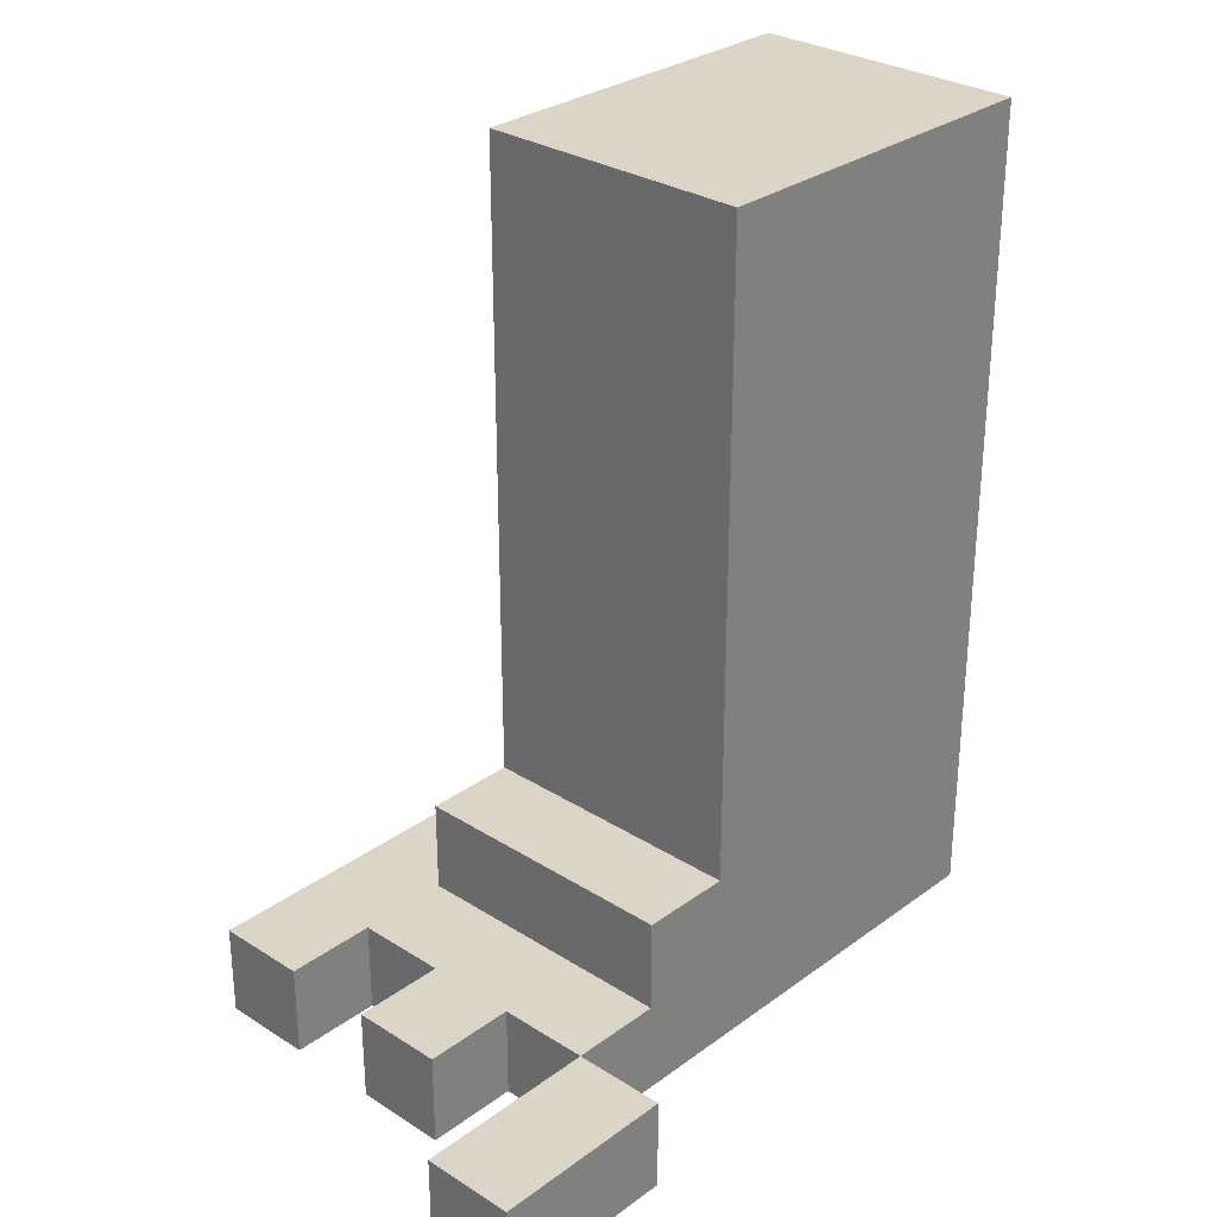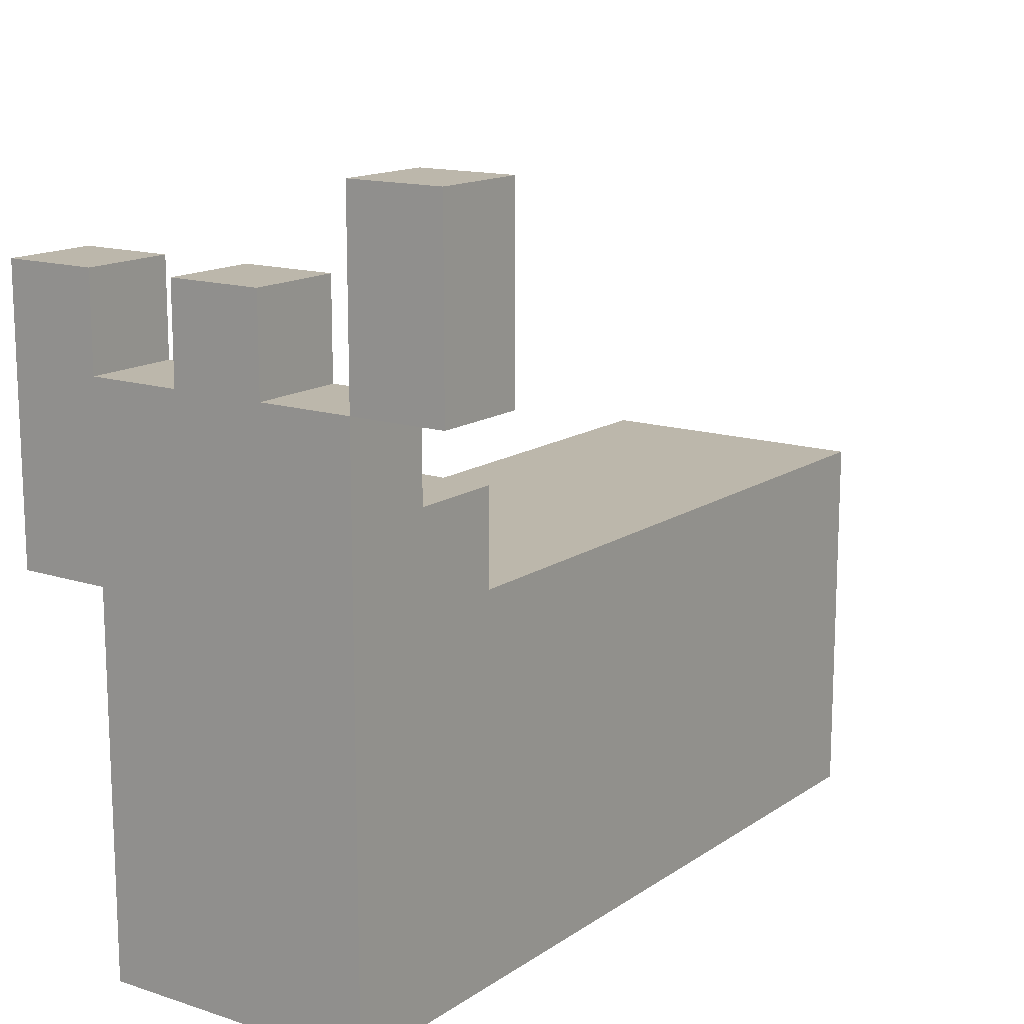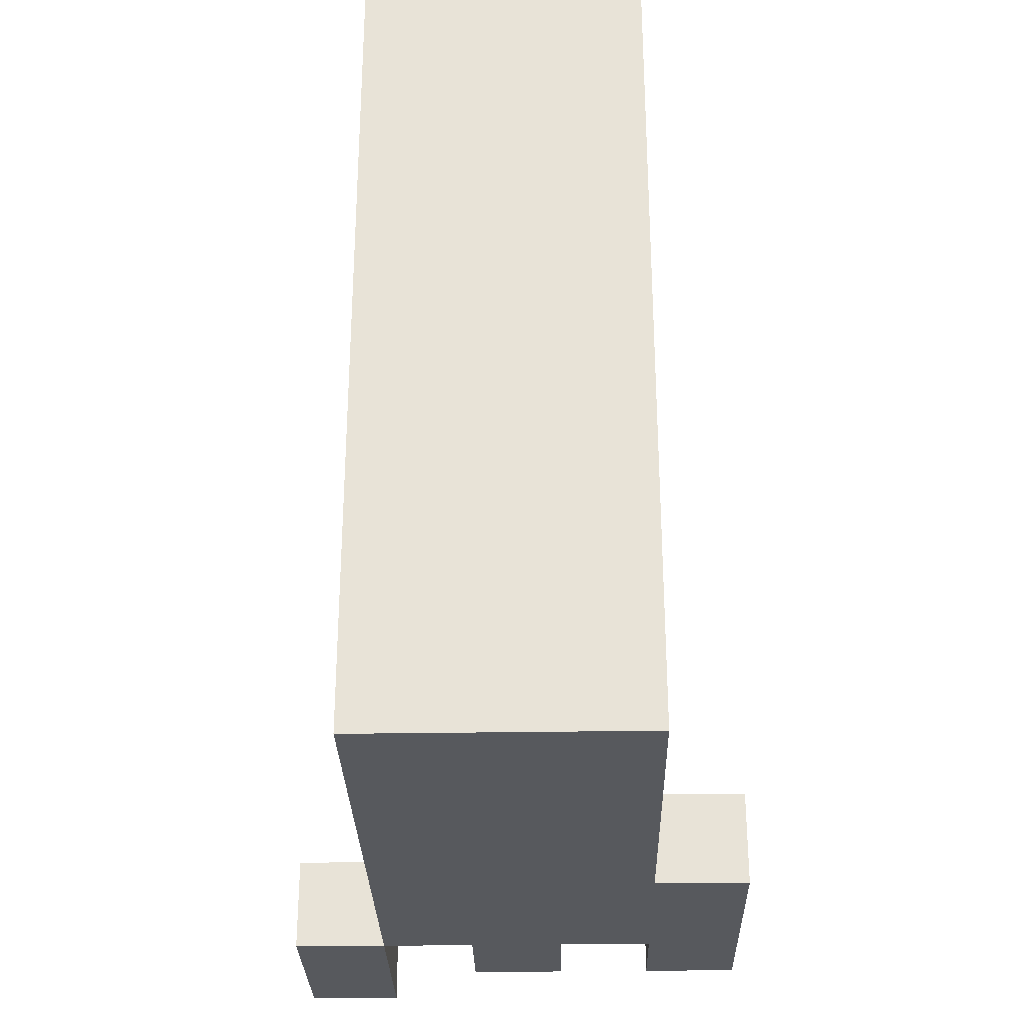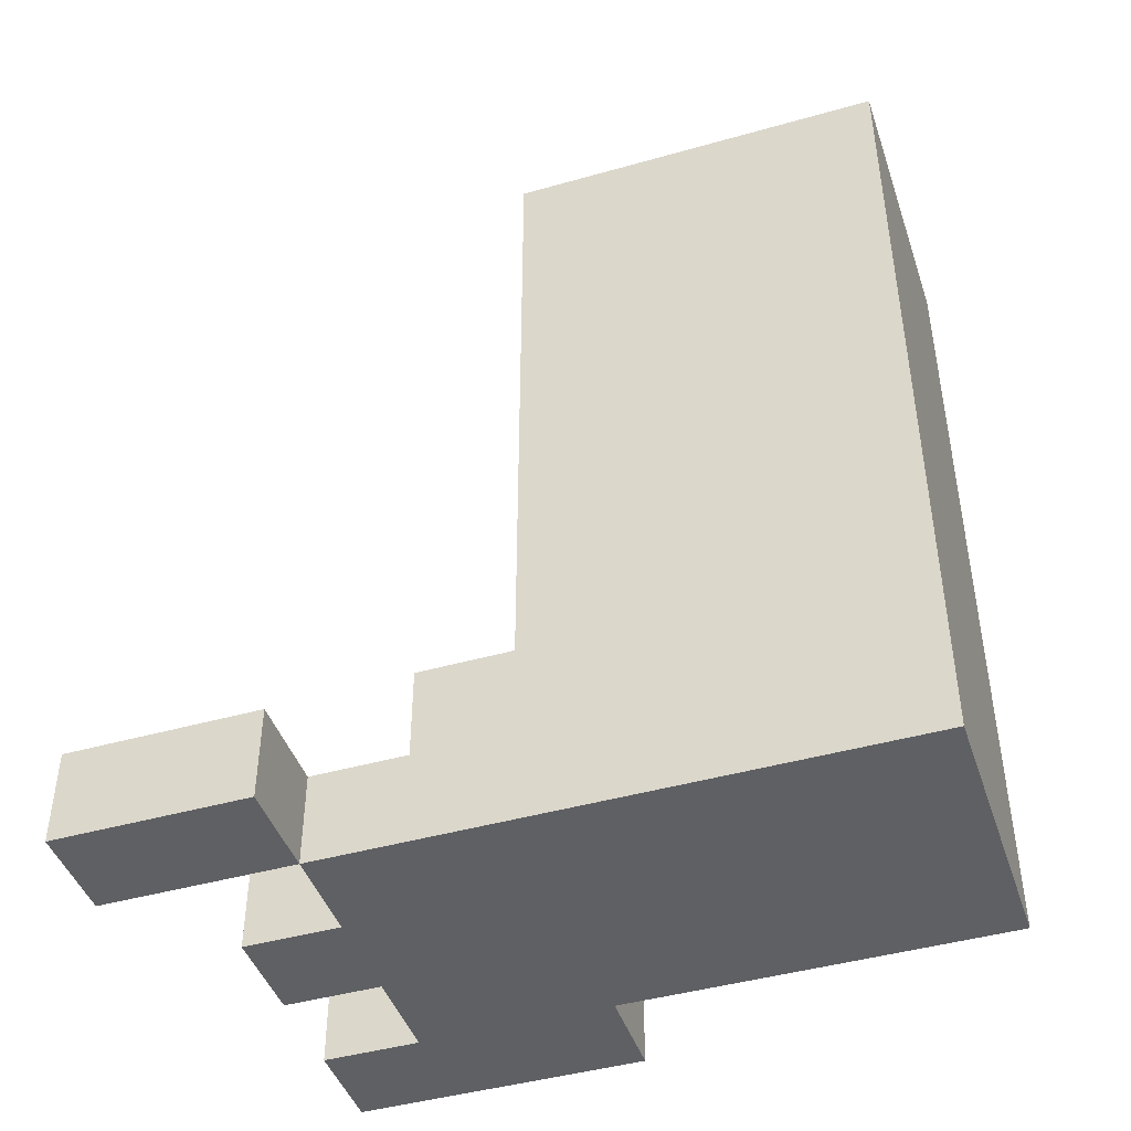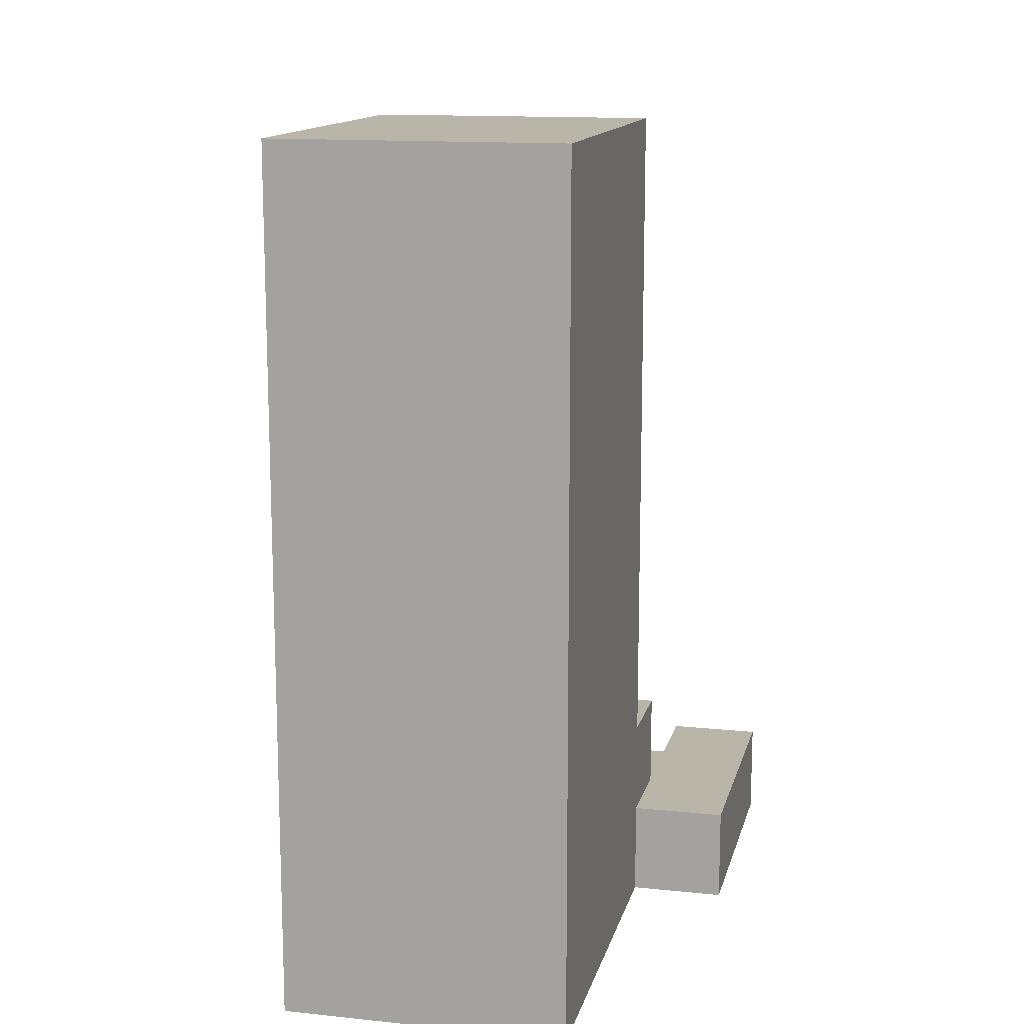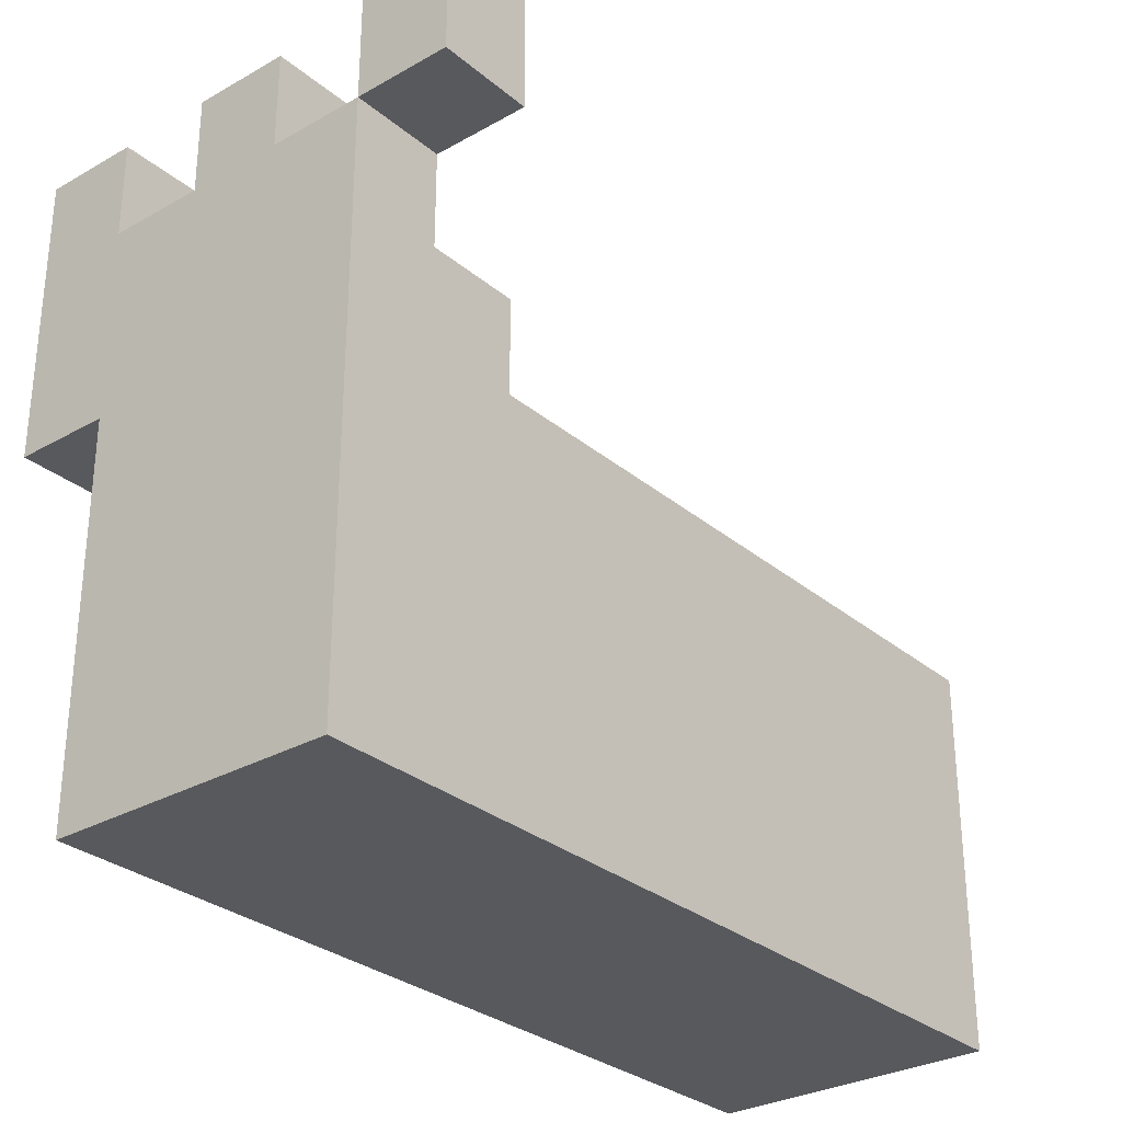
<metadata>
{"format":"obj","ext":"obj","renderer":"f3d","projection":"perspective","resolution":1024,"background":"white","views":[{"elev":29.5,"azim":43.0,"up":"+Y"},{"elev":14.4,"azim":35.2,"up":"+Z"},{"elev":-29.3,"azim":-178.6,"up":"+Y"},{"elev":-44.4,"azim":108.3,"up":"+Y"},{"elev":13.6,"azim":-166.8,"up":"+Y"},{"elev":-29.8,"azim":39.7,"up":"+Z"}]}
</metadata>
<code>
o
v -0.2 -0.4 0.3
v -0.2 -0.4 0
v -0.2 -0.3 0.3
v -0.2 -0.3 0
v -0.1 -0.4 0
v -0.1 -0.4 -0.4
v -0.1 -0.3 0.1
v -0.1 -0.3 0
v -0.1 -0.3 -0.3
v -0.1 -0.3 -0.4
v -0.1 -0.2 0.1
v -0.1 -0.2 0
v -0.1 -0.2 -0.3
v -0.1 -0.2 -0.4
v -0.1 -0.1 0
v -0.1 -0.1 -0.1
v -0.1 0 0
v -0.1 0 -0.1
v -0.1 0 -0.3
v -0.1 0 -0.4
v -0.1 0.1 0
v -0.1 0.1 -0.1
v -0.1 0.1 -0.3
v -0.1 0.1 -0.4
v -0.1 0.2 0
v -0.1 0.2 -0.1
v -0.1 0.2 -0.2
v -0.1 0.3 -0.1
v -0.1 0.3 -0.2
v -0.1 0.3 -0.3
v -0.1 0.3 -0.4
v -0.1 0.4 -0.3
v -0.1 0.4 -0.4
v -0.1 0.5 0
v -0.1 0.5 -0.4
v 0 -0.4 0.3
v 0 -0.4 0.2
v 0 -0.3 0.3
v 0 -0.3 0.2
v 0.2 -0.4 0.4
v 0.2 -0.4 0.2
v 0.2 -0.3 0.4
v 0.2 -0.3 0.2
v -0.1 -0.4 0.3
v -0.1 -0.4 0.2
v -0.1 -0.3 0.3
v -0.1 -0.3 0.2
v 0.1 -0.4 0.3
v 0.1 -0.4 0.2
v 0.1 -0.3 0.3
v 0.1 -0.3 0.2
v 0.2 -0.4 0.2
v 0.2 -0.4 -0.4
v 0.2 -0.3 0.2
v 0.2 -0.3 0.1
v 0.2 -0.3 -0.3
v 0.2 -0.3 -0.4
v 0.2 -0.2 0.1
v 0.2 -0.2 0
v 0.2 -0.2 -0.2
v 0.2 -0.2 -0.3
v 0.2 -0.2 -0.4
v 0.2 -0.1 0
v 0.2 -0.1 -0.1
v 0.2 -0.1 -0.2
v 0.2 -0.1 -0.3
v 0.2 0 0
v 0.2 0 -0.1
v 0.2 0 -0.3
v 0.2 0 -0.4
v 0.2 0.1 0
v 0.2 0.1 -0.1
v 0.2 0.1 -0.3
v 0.2 0.1 -0.4
v 0.2 0.2 0
v 0.2 0.2 -0.1
v 0.2 0.3 -0.3
v 0.2 0.3 -0.4
v 0.2 0.4 -0.3
v 0.2 0.4 -0.4
v 0.2 0.5 0
v 0.2 0.5 -0.4
v 0.3 -0.4 0.4
v 0.3 -0.4 0.2
v 0.3 -0.3 0.4
v 0.3 -0.3 0.2
v 0.2 -0.4 0.4
v 0.2 -0.3 0.4
v 0.3 -0.4 0.4
v 0.3 -0.3 0.4
v -0.2 -0.4 0.3
v -0.2 -0.3 0.3
v -0.1 -0.4 0.3
v -0.1 -0.3 0.3
v 0 -0.4 0.3
v 0 -0.3 0.3
v 0.1 -0.4 0.3
v 0.1 -0.3 0.3
v -0.1 -0.4 0.2
v -0.1 -0.3 0.2
v 0 -0.4 0.2
v 0 -0.3 0.2
v 0.1 -0.4 0.2
v 0.1 -0.3 0.2
v 0.2 -0.4 0.2
v 0.2 -0.3 0.2
v -0.1 -0.3 0.1
v -0.1 -0.2 0.1
v 0.2 -0.3 0.1
v 0.2 -0.2 0.1
v -0.1 -0.2 0
v -0.1 -0.1 0
v -0.1 0 0
v -0.1 0.1 0
v -0.1 0.2 0
v -0.1 0.5 0
v 0 -0.1 0
v 0 0 0
v 0 0.1 0
v 0 0.2 0
v 0 0.3 0
v 0 0.4 0
v 0.1 -0.1 0
v 0.1 0 0
v 0.1 0.1 0
v 0.1 0.2 0
v 0.1 0.3 0
v 0.1 0.4 0
v 0.2 -0.2 0
v 0.2 -0.1 0
v 0.2 0 0
v 0.2 0.1 0
v 0.2 0.2 0
v 0.2 0.5 0
v 0.2 -0.4 0.2
v 0.2 -0.3 0.2
v 0.3 -0.4 0.2
v 0.3 -0.3 0.2
v -0.2 -0.4 0
v -0.2 -0.3 0
v -0.1 -0.4 0
v -0.1 -0.3 0
v -0.1 -0.4 -0.4
v -0.1 -0.3 -0.4
v -0.1 -0.2 -0.4
v -0.1 0 -0.4
v -0.1 0.1 -0.4
v -0.1 0.3 -0.4
v -0.1 0.4 -0.4
v -0.1 0.5 -0.4
v 0 -0.3 -0.4
v 0 -0.2 -0.4
v 0 0 -0.4
v 0 0.1 -0.4
v 0 0.3 -0.4
v 0 0.4 -0.4
v 0.1 -0.3 -0.4
v 0.1 -0.2 -0.4
v 0.1 0 -0.4
v 0.1 0.1 -0.4
v 0.1 0.3 -0.4
v 0.1 0.4 -0.4
v 0.2 -0.4 -0.4
v 0.2 -0.3 -0.4
v 0.2 -0.2 -0.4
v 0.2 0 -0.4
v 0.2 0.1 -0.4
v 0.2 0.3 -0.4
v 0.2 0.4 -0.4
v 0.2 0.5 -0.4
v 0.2 -0.4 0.4
v 0.3 -0.4 0.4
v -0.2 -0.4 0.3
v -0.1 -0.4 0.3
v 0 -0.4 0.3
v 0.1 -0.4 0.3
v -0.1 -0.4 0.2
v 0 -0.4 0.2
v 0.1 -0.4 0.2
v 0.2 -0.4 0.2
v 0.3 -0.4 0.2
v -0.2 -0.4 0
v -0.1 -0.4 0
v -0.1 -0.4 -0.4
v 0.2 -0.4 -0.4
v 0.2 -0.3 0.4
v 0.3 -0.3 0.4
v -0.2 -0.3 0.3
v -0.1 -0.3 0.3
v 0 -0.3 0.3
v 0.1 -0.3 0.3
v -0.1 -0.3 0.2
v 0 -0.3 0.2
v 0.1 -0.3 0.2
v 0.2 -0.3 0.2
v 0.3 -0.3 0.2
v -0.1 -0.3 0.1
v 0.2 -0.3 0.1
v -0.2 -0.3 0
v -0.1 -0.3 0
v -0.1 -0.2 0.1
v 0.2 -0.2 0.1
v -0.1 -0.2 0
v 0.2 -0.2 0
v -0.1 0.5 0
v 0.2 0.5 0
v -0.1 0.5 -0.4
v 0.2 0.5 -0.4
f 3 2 1
f 4 2 3
f 8 6 5
f 9 6 8
f 10 6 9
f 11 8 7
f 11 9 8
f 12 9 11
f 13 10 9
f 13 9 12
f 14 10 13
f 15 13 12
f 15 14 13
f 16 14 15
f 17 16 15
f 18 14 16
f 18 16 17
f 19 14 18
f 20 14 19
f 21 18 17
f 21 19 18
f 22 19 21
f 23 20 19
f 23 19 22
f 24 20 23
f 25 22 21
f 26 23 22
f 26 22 25
f 26 24 23
f 27 24 26
f 28 26 25
f 28 27 26
f 29 24 27
f 29 27 28
f 30 24 29
f 31 24 30
f 32 29 28
f 32 30 29
f 32 31 30
f 33 31 32
f 34 28 25
f 34 32 28
f 34 33 32
f 35 33 34
f 38 37 36
f 39 37 38
f 42 41 40
f 43 41 42
f 44 45 46
f 46 45 47
f 48 49 50
f 50 49 51
f 52 53 54
f 54 53 55
f 55 53 56
f 56 53 57
f 55 56 58
f 58 56 59
f 59 56 60
f 56 57 61
f 60 56 61
f 61 57 62
f 59 60 63
f 63 60 64
f 60 61 65
f 64 60 65
f 61 62 66
f 65 61 66
f 63 64 67
f 64 65 68
f 67 64 68
f 65 66 68
f 66 62 69
f 68 66 69
f 69 62 70
f 67 68 71
f 68 69 71
f 71 69 72
f 69 70 73
f 72 69 73
f 73 70 74
f 71 72 75
f 72 73 76
f 75 72 76
f 73 74 76
f 75 76 77
f 76 74 77
f 77 74 78
f 75 77 79
f 77 78 79
f 79 78 80
f 75 79 81
f 79 80 81
f 81 80 82
f 83 84 85
f 85 84 86
f 89 88 87
f 90 88 89
f 93 92 91
f 94 92 93
f 97 96 95
f 98 96 97
f 101 100 99
f 102 100 101
f 105 104 103
f 106 104 105
f 109 108 107
f 110 108 109
f 117 112 111
f 117 113 112
f 118 114 113
f 118 113 117
f 119 115 114
f 119 114 118
f 120 116 115
f 120 115 119
f 121 116 120
f 122 116 121
f 123 119 118
f 123 118 117
f 123 117 111
f 123 121 120
f 123 120 119
f 124 121 123
f 125 121 124
f 126 121 125
f 127 122 121
f 127 121 126
f 128 116 122
f 128 122 127
f 129 123 111
f 130 124 123
f 130 123 129
f 131 125 124
f 131 124 130
f 132 126 125
f 132 125 131
f 133 127 126
f 133 126 132
f 133 128 127
f 134 116 128
f 134 128 133
f 135 136 137
f 137 136 138
f 139 140 141
f 141 140 142
f 143 144 151
f 144 145 151
f 145 146 152
f 151 145 152
f 146 147 153
f 152 146 153
f 147 148 154
f 153 147 154
f 148 149 155
f 154 148 155
f 149 150 156
f 155 149 156
f 154 155 157
f 153 154 157
f 155 156 157
f 152 153 157
f 151 152 157
f 143 151 157
f 157 156 158
f 158 156 159
f 159 156 160
f 160 156 161
f 156 150 162
f 161 156 162
f 143 157 163
f 157 158 164
f 163 157 164
f 158 159 165
f 164 158 165
f 159 160 166
f 165 159 166
f 160 161 167
f 166 160 167
f 161 162 168
f 167 161 168
f 162 150 169
f 168 162 169
f 169 150 170
f 177 174 173
f 178 176 175
f 179 176 178
f 180 172 171
f 181 172 180
f 182 179 178
f 182 177 173
f 182 180 179
f 182 178 177
f 183 180 182
f 184 180 183
f 185 180 184
f 188 189 192
f 190 191 193
f 193 191 194
f 186 187 195
f 195 187 196
f 193 194 197
f 188 192 197
f 194 195 197
f 192 193 197
f 197 195 198
f 188 197 199
f 199 197 200
f 201 202 203
f 203 202 204
f 205 206 207
f 207 206 208

</code>
